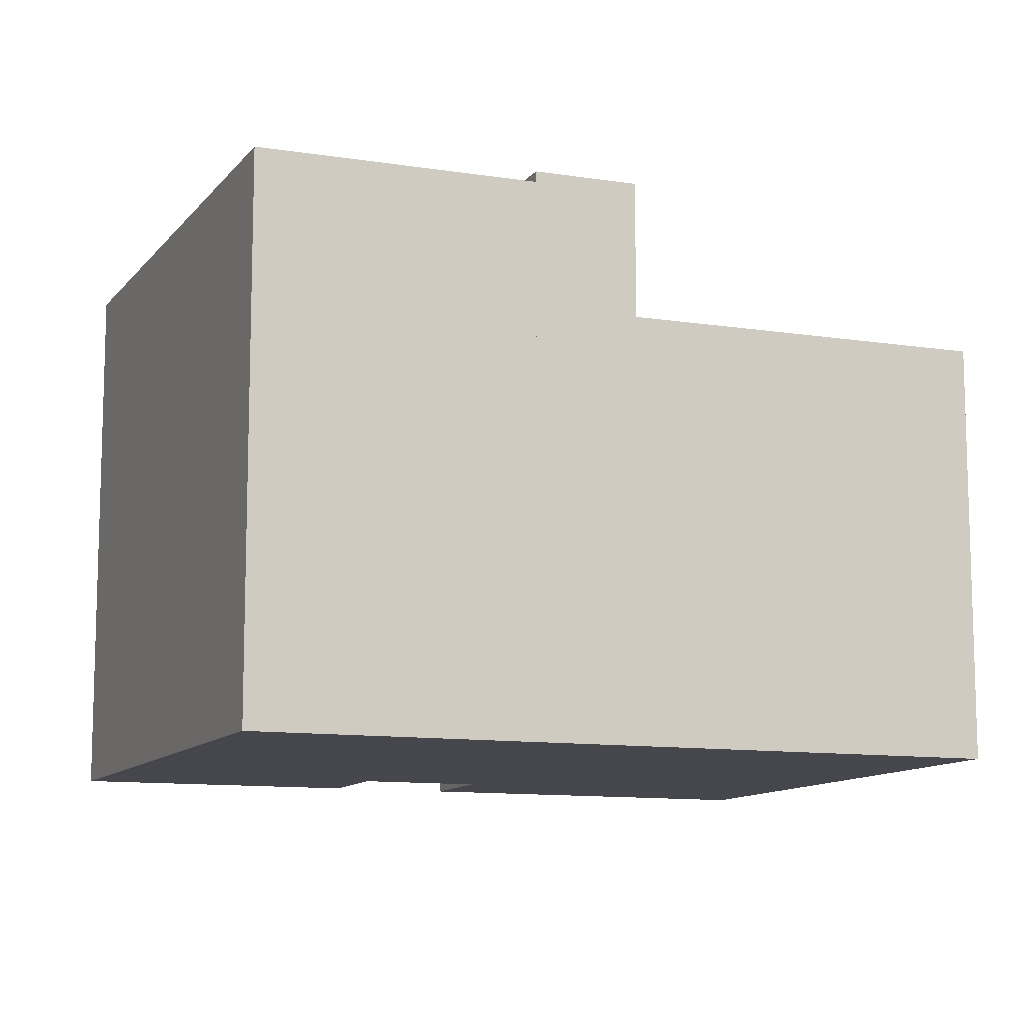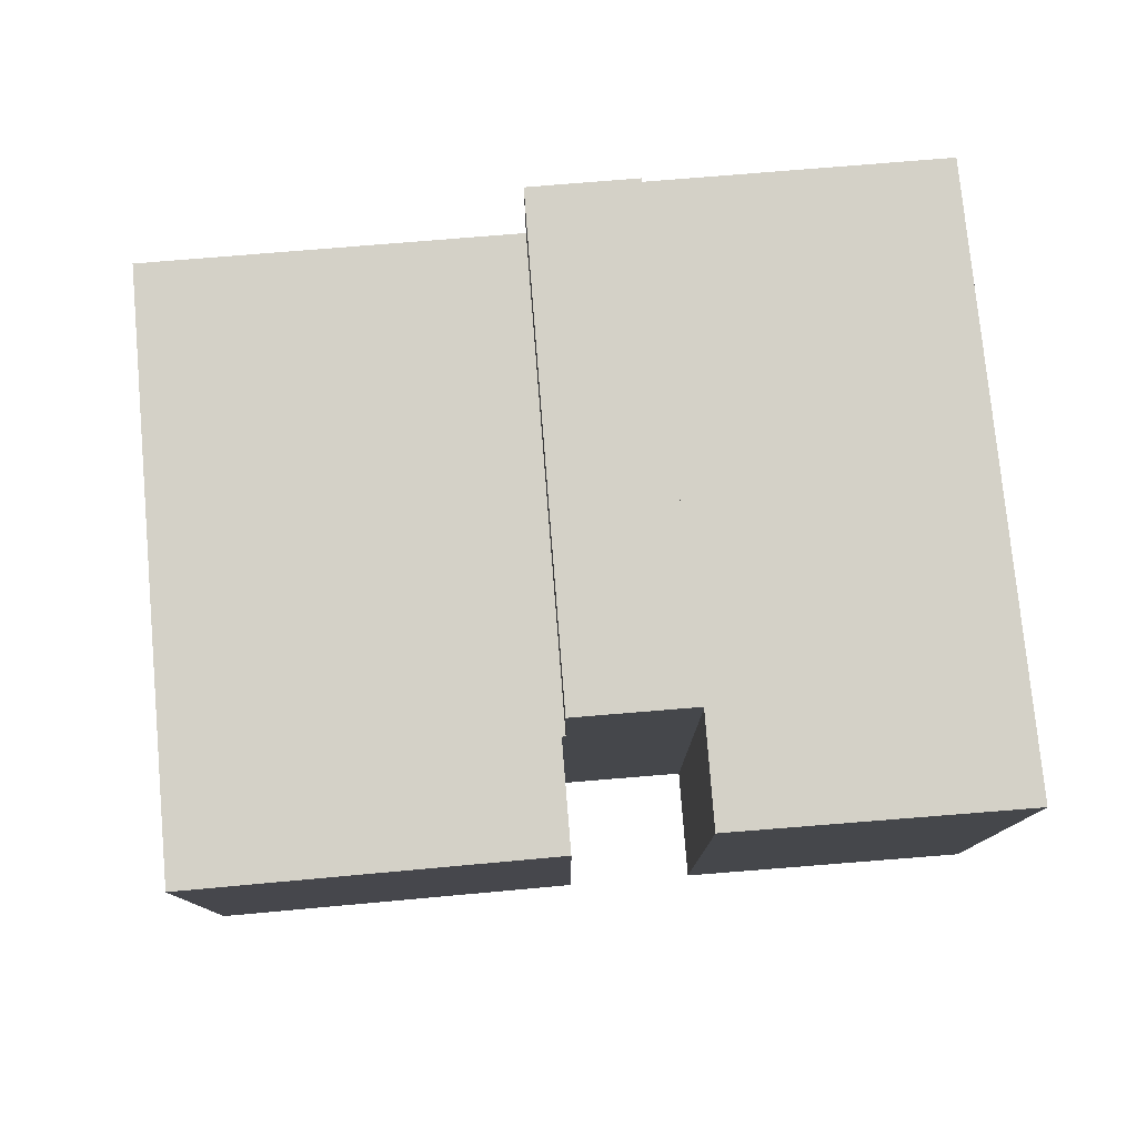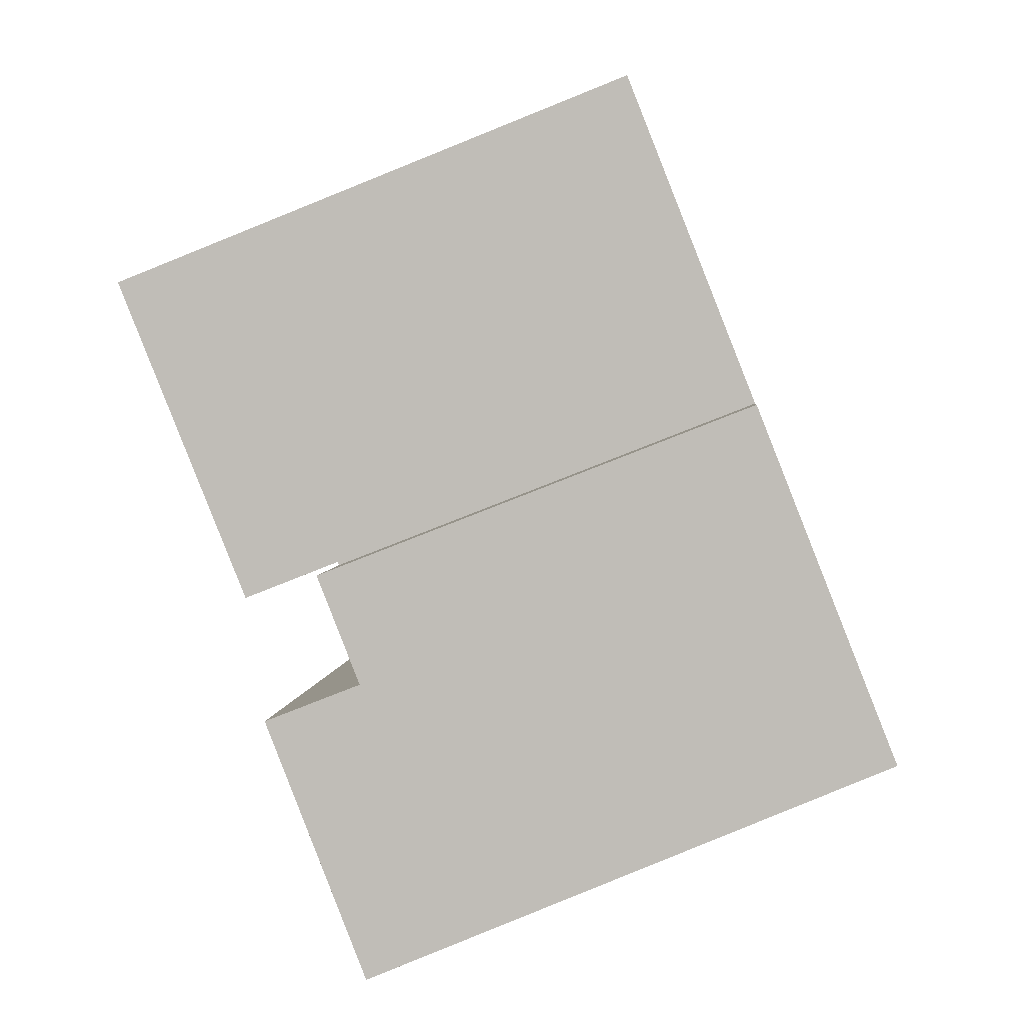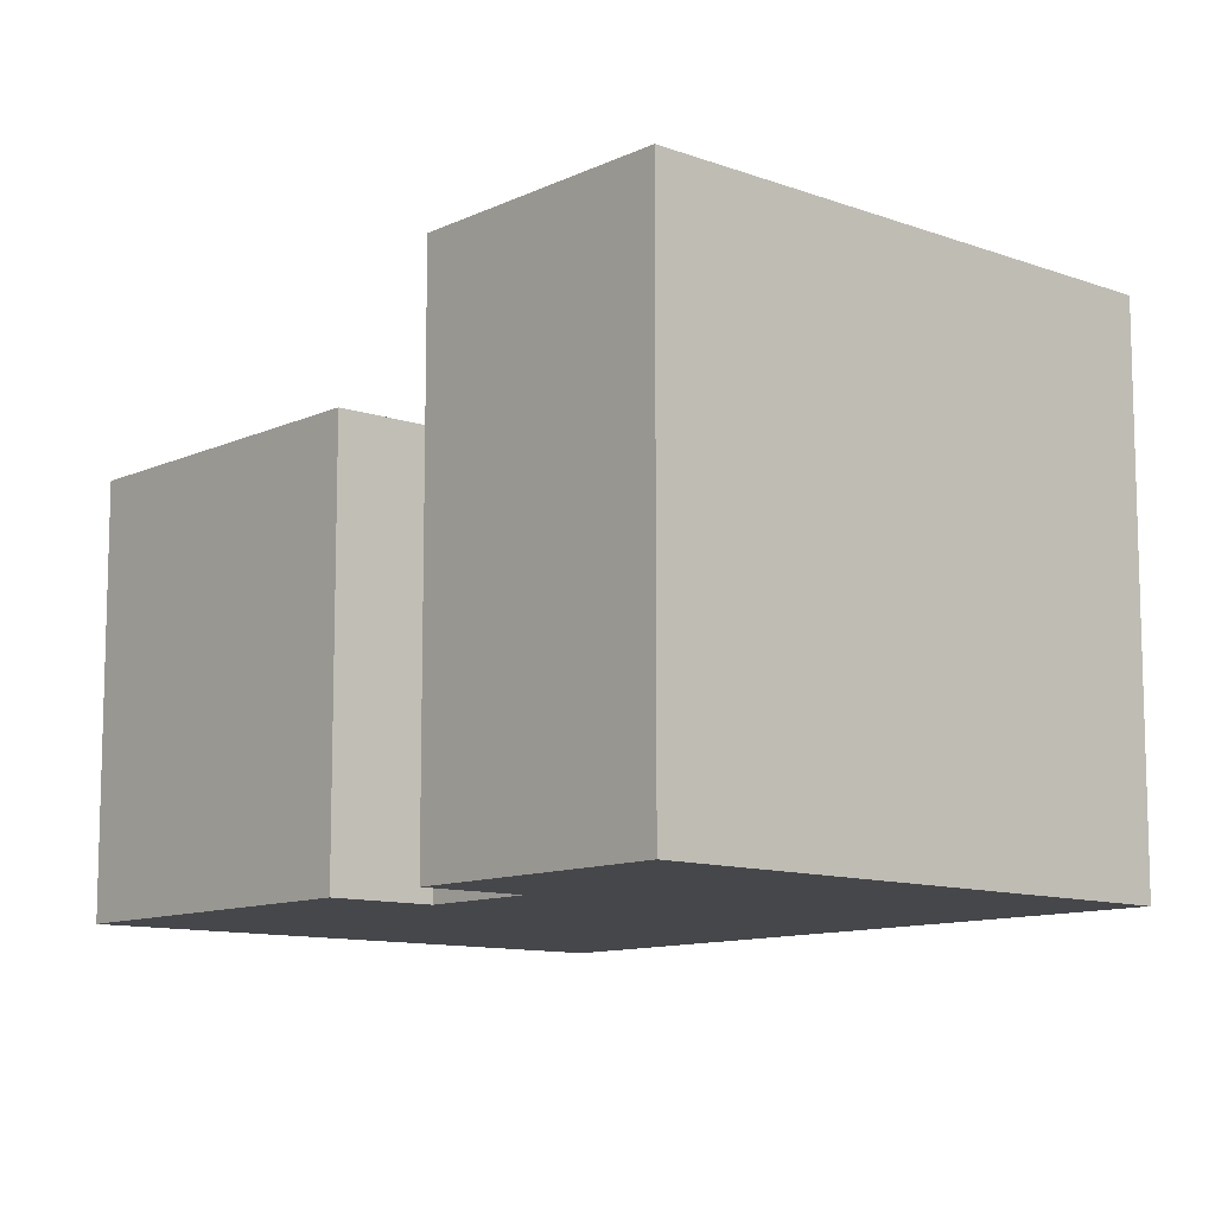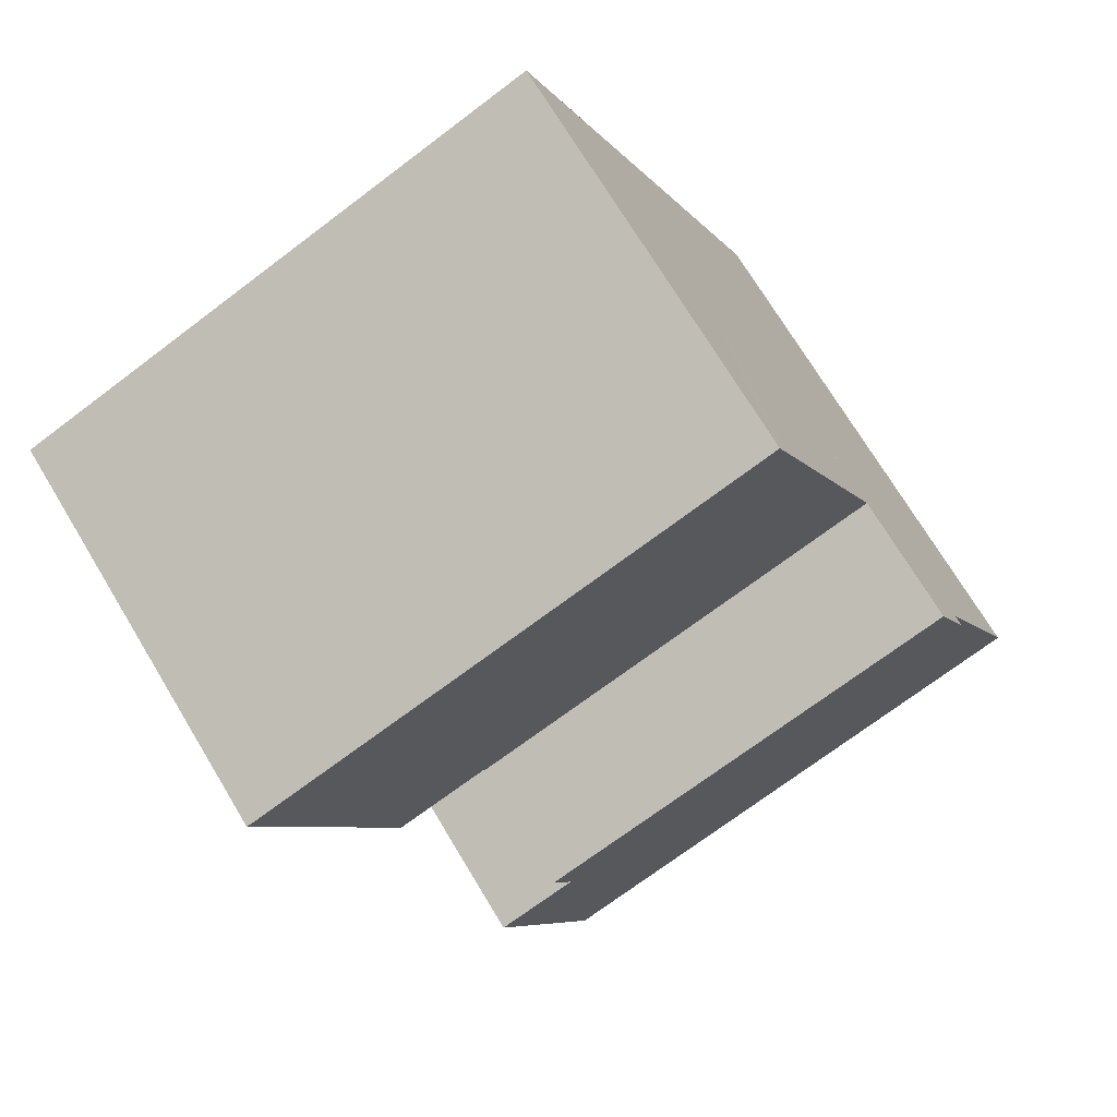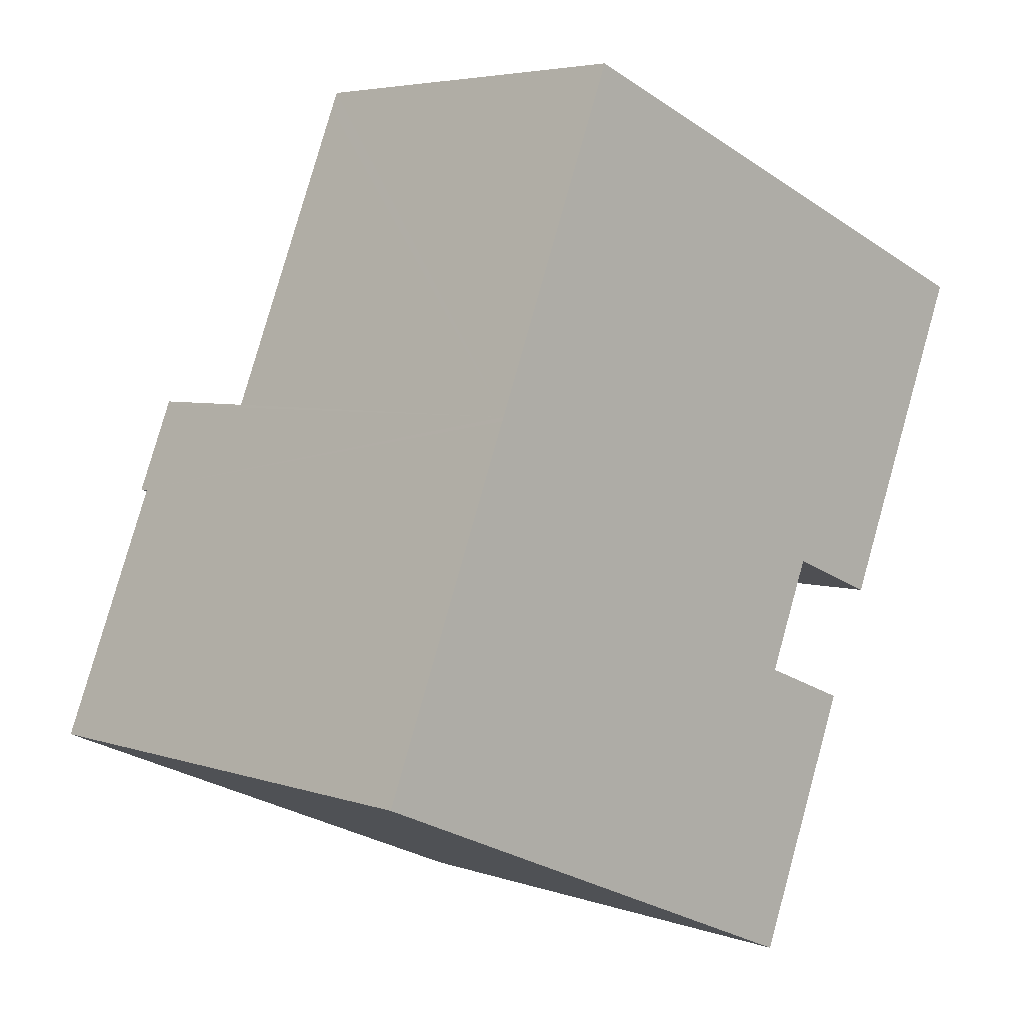
<metadata>
{"format":"obj","ext":"obj","renderer":"f3d","projection":"perspective","resolution":1024,"background":"white","views":[{"elev":-11.0,"azim":-89.6,"up":"+Y"},{"elev":79.8,"azim":106.9,"up":"+Y"},{"elev":3.2,"azim":-174.7,"up":"+Z"},{"elev":-10.8,"azim":160.7,"up":"+Y"},{"elev":72.1,"azim":148.9,"up":"+Z"},{"elev":4.8,"azim":-42.9,"up":"+Z"}]}
</metadata>
<code>
v  3.431 10.13 8.7
v  14.14 10.13 4.598
v  14.11 10.13 4.514
v  19.86 10.13 11.82
v  17.47 10.13 12.76
v  6.696 10.13 16.98
v  3.509 10.13 8.899
v  6.528 10.13 16.55
v  14.24 10.13 4.561
v  16.56 10.13 3.644
v  6.696 -1.04e-15 16.98
v  17.47 -7.811e-16 12.76
v  19.86 -7.235e-16 11.82
v  16.56 -2.231e-16 3.644
v  14.14 -2.815e-16 4.598
v  14.11 -2.764e-16 4.514
v  14.24 -2.793e-16 4.561
v  3.431 -5.327e-16 8.7
v  3.509 -5.449e-16 8.899
v  6.528 -1.014e-15 16.55
v  2.501 13.42 6.342
v  13.71 13.42 3.513
v  13.05 13.42 1.83
v  14.11 13.42 4.514
v  3.431 13.42 8.7
v  2.975 13.42 7.545
v  3.393 13.42 8.605
v  3.423 13.42 8.68
v  3.423 -5.315e-16 8.68
v  3.393 -5.269e-16 8.605
v  2.975 -4.62e-16 7.545
v  2.501 -3.883e-16 6.342
v  13.05 -1.121e-16 1.83
v  13.71 -2.151e-16 3.513
v  15.45 13.16 0.813
v  13.14 13.16 1.793
v  15.47 13.16 0.874
v  12.96 13.16 -5.535
v  13.05 13.16 1.83
v  2.501 13.16 6.342
v  0 13.16 8.058e-16
v  2.339 13.16 5.932
v  0.045 13.16 0.115
v  2.442 13.16 6.193
v  2.442 -3.792e-16 6.193
v  2.339 -3.632e-16 5.932
v  0.045 -7.042e-18 0.115
v  0 0 0
v  13.14 -1.098e-16 1.793
v  15.47 -5.352e-17 0.874
v  12.96 3.389e-16 -5.535
v  15.45 -4.978e-17 0.813
g defaultobject
f 1 2 3
f 2 1 4
f 4 1 5
f 5 1 6
f 6 1 7
f 6 7 8
f 9 4 10
f 4 9 2
f 11 5 6
f 5 11 12
f 5 12 4
f 4 12 13
f 13 10 4
f 10 13 14
f 15 3 2
f 3 15 16
f 14 9 10
f 9 14 2
f 2 14 15
f 15 14 17
f 16 1 3
f 1 16 18
f 18 7 1
f 7 18 8
f 8 18 6
f 6 18 11
f 11 18 19
f 11 19 20
f 16 19 18
f 19 16 20
f 20 16 15
f 20 15 17
f 20 17 14
f 20 14 13
f 20 13 12
f 20 12 11
f 21 22 23
f 22 21 24
f 24 21 25
f 25 21 26
f 25 26 27
f 25 27 28
f 28 18 25
f 18 28 27
f 18 27 26
f 18 26 21
f 18 21 29
f 29 21 30
f 30 21 31
f 31 21 32
f 18 24 25
f 24 18 16
f 16 22 24
f 22 16 23
f 23 16 33
f 33 16 34
f 33 21 23
f 21 33 32
f 34 32 33
f 32 34 16
f 32 16 18
f 32 18 31
f 31 18 30
f 30 18 29
f 35 36 37
f 36 35 38
f 36 38 39
f 39 38 40
f 40 38 41
f 40 41 42
f 42 41 43
f 44 32 40
f 32 44 42
f 32 42 43
f 32 43 41
f 32 41 45
f 45 41 46
f 46 41 47
f 47 41 48
f 32 39 40
f 39 32 33
f 49 39 33
f 49 36 39
f 36 49 37
f 37 49 50
f 50 35 37
f 35 50 38
f 38 50 51
f 51 50 52
f 51 41 38
f 41 51 48
f 49 52 50
f 52 49 51
f 51 49 48
f 48 49 33
f 48 33 32
f 48 32 46
f 48 46 47

</code>
